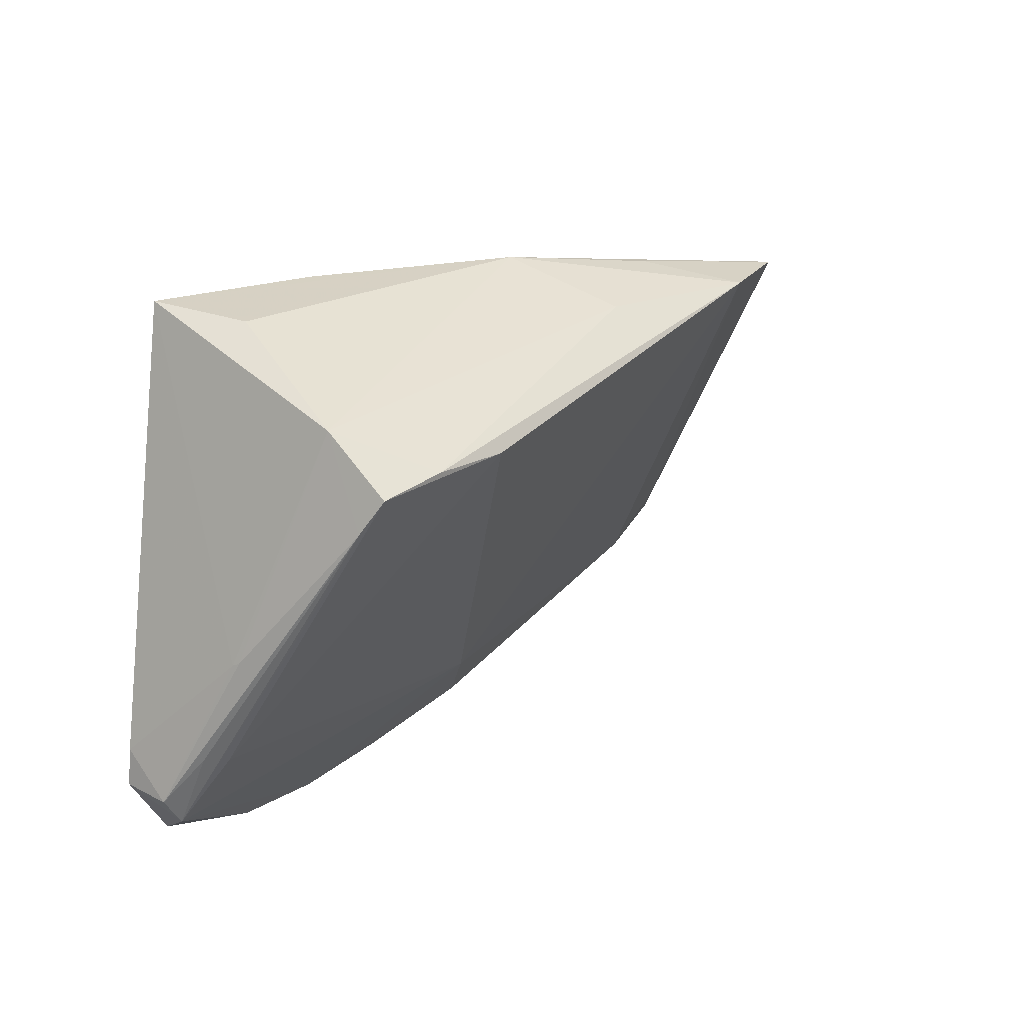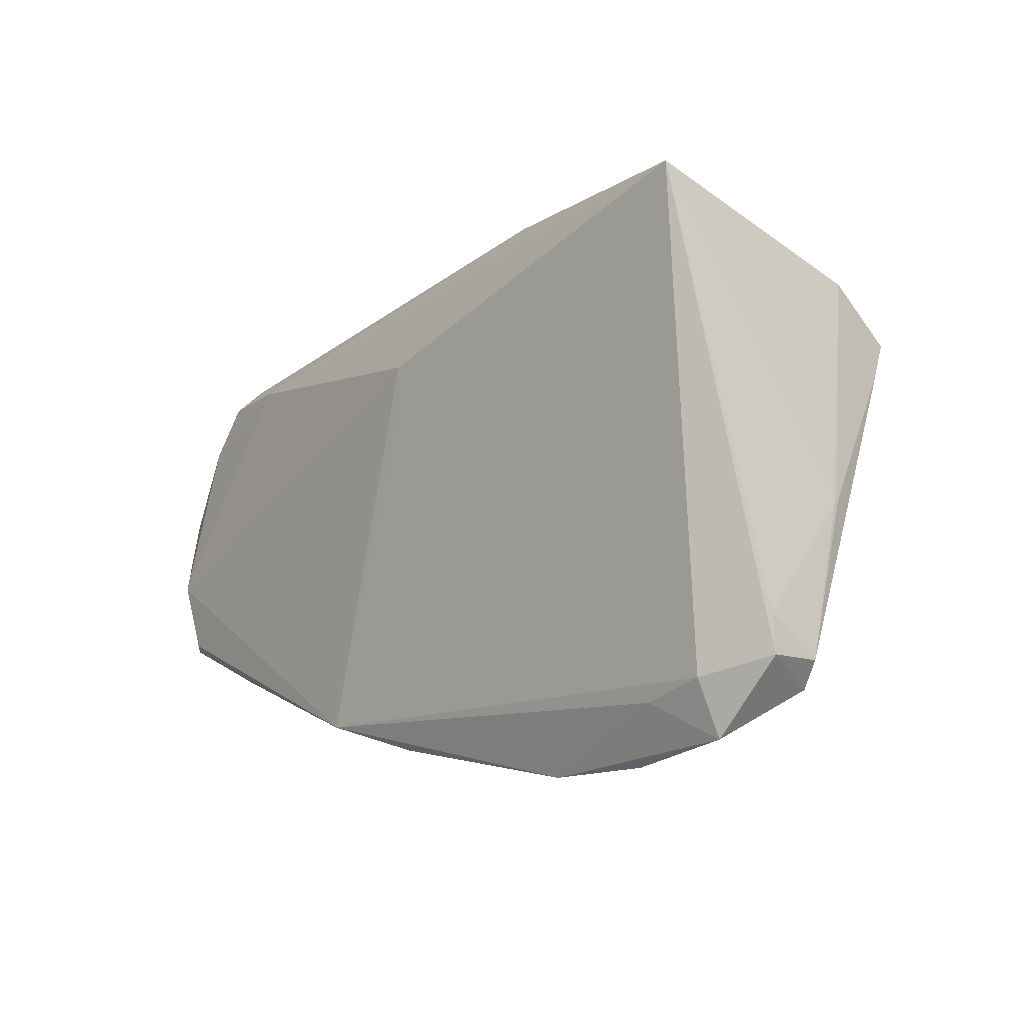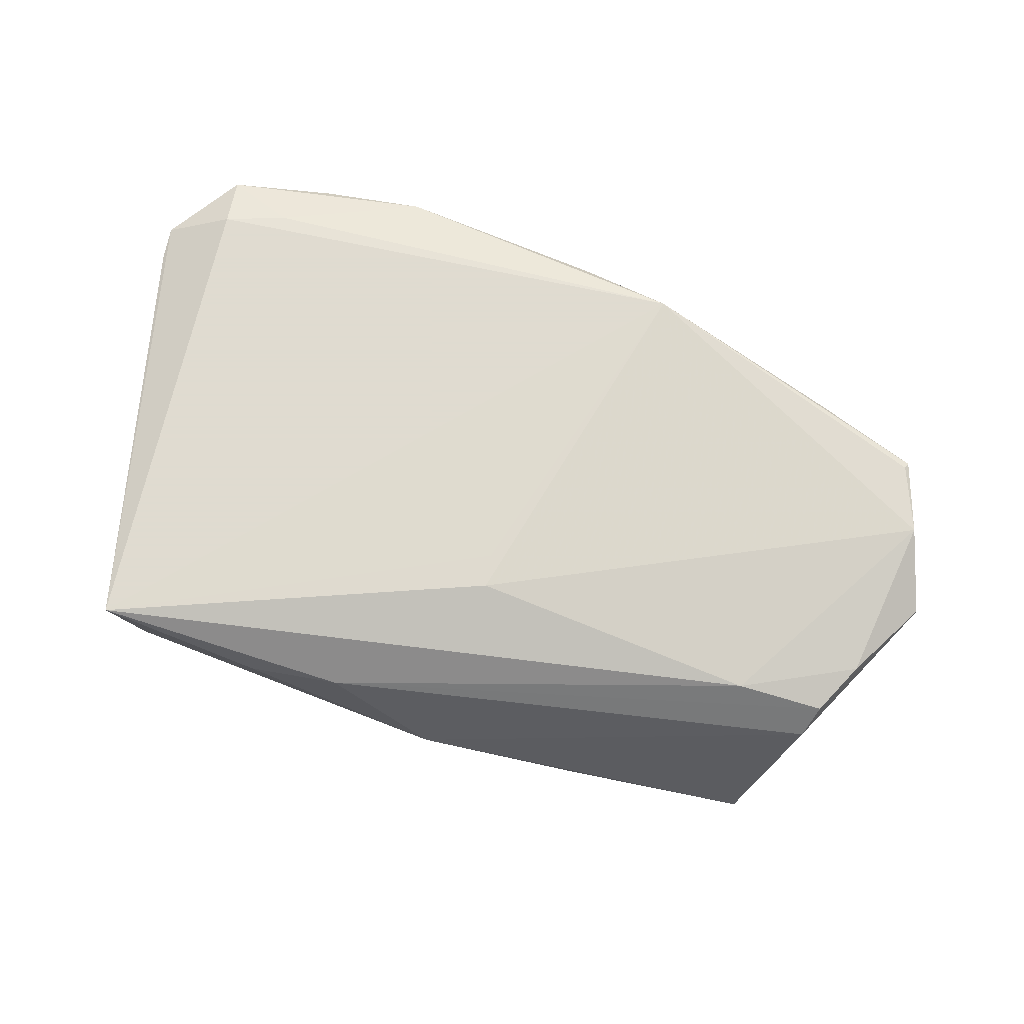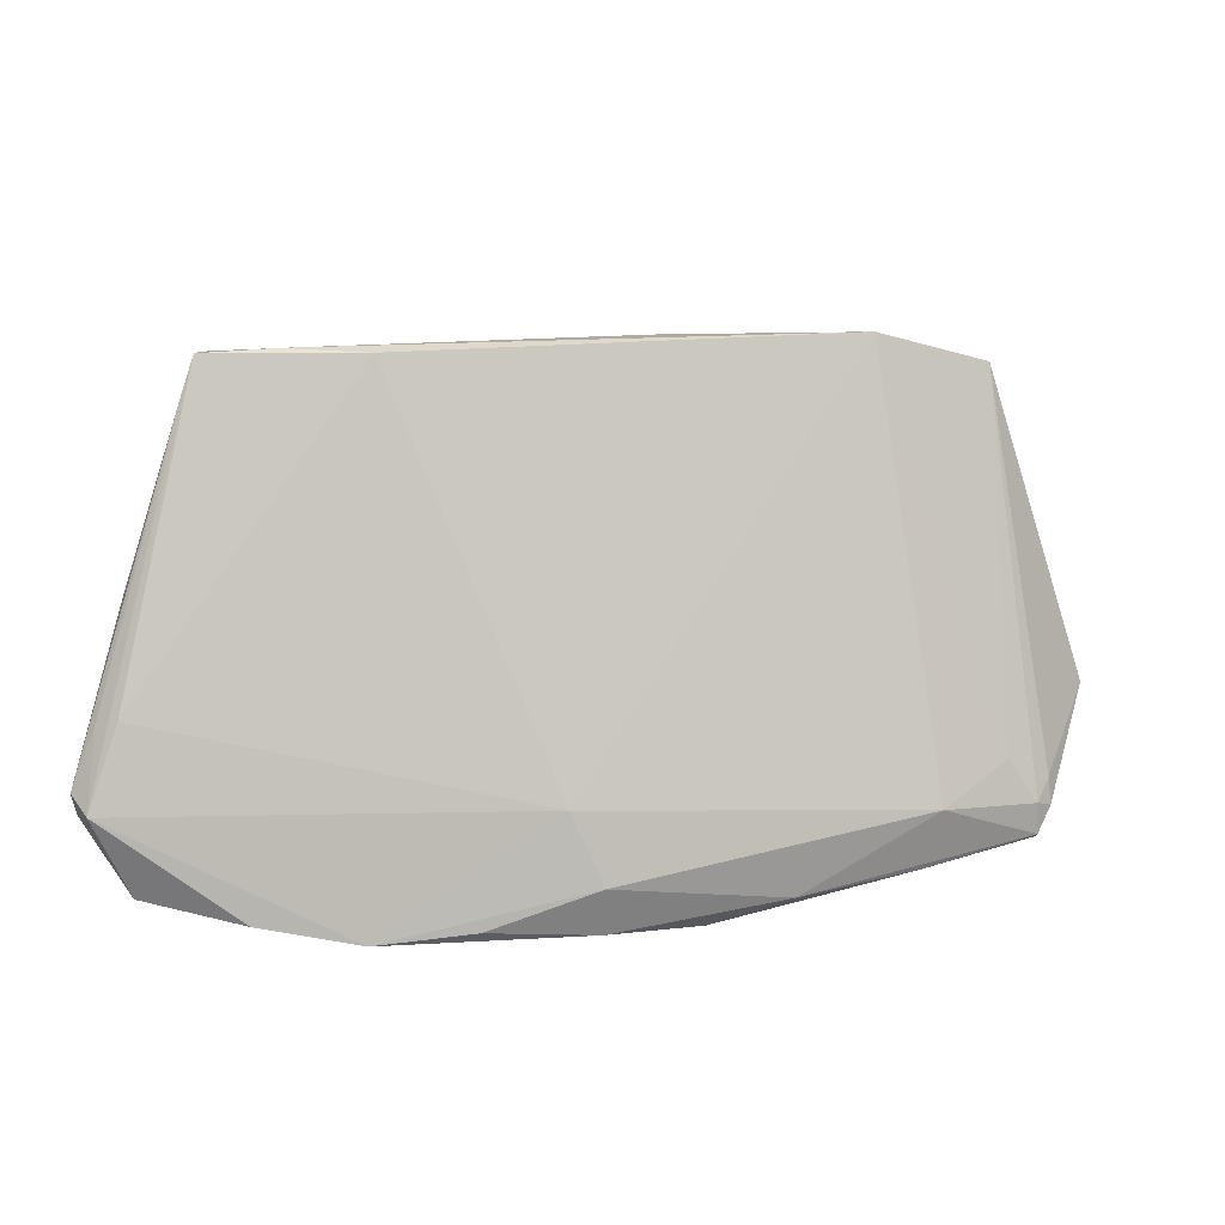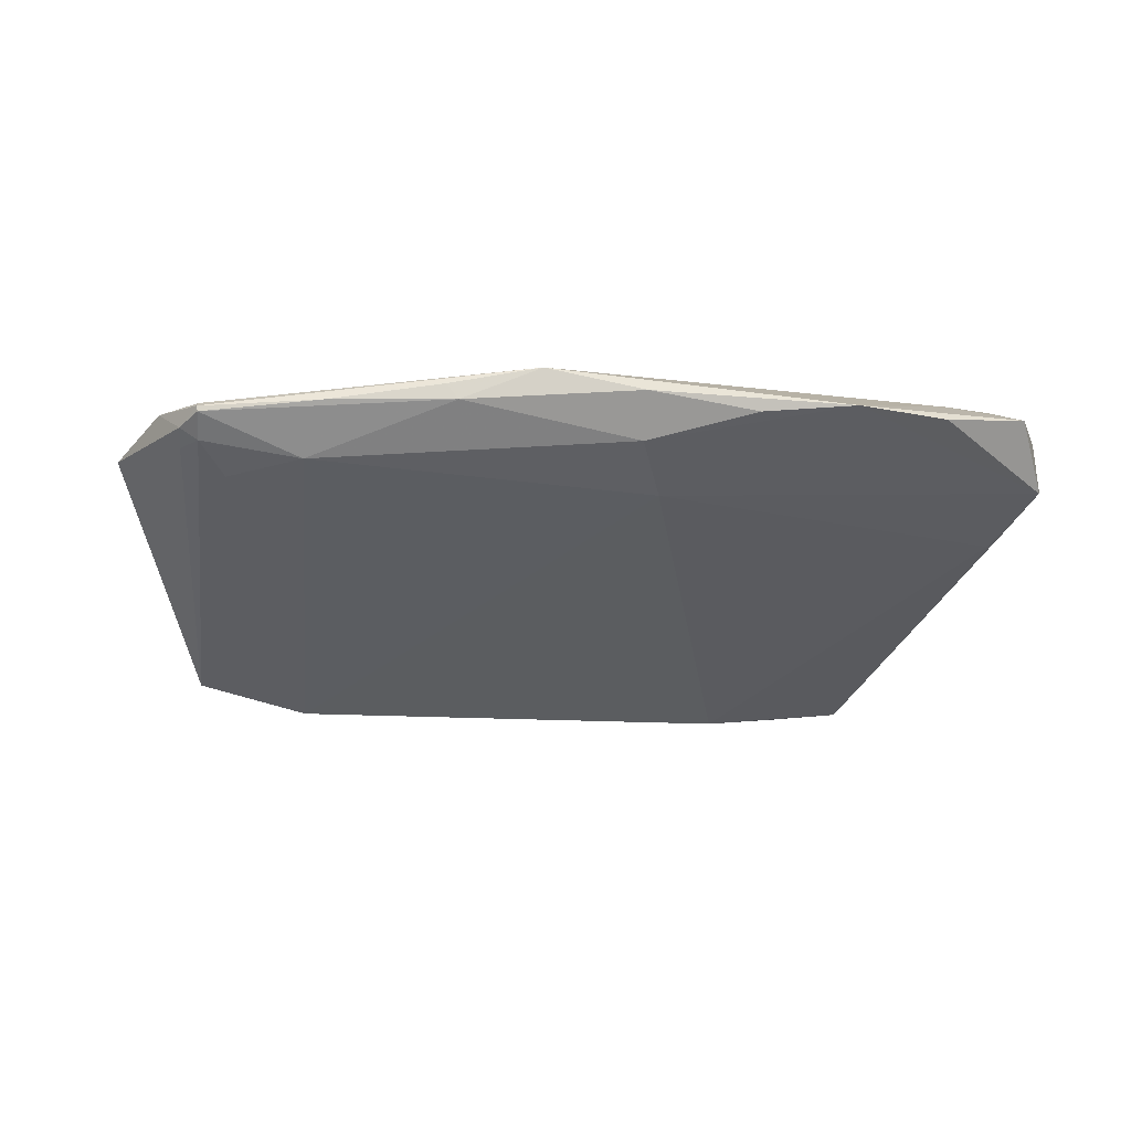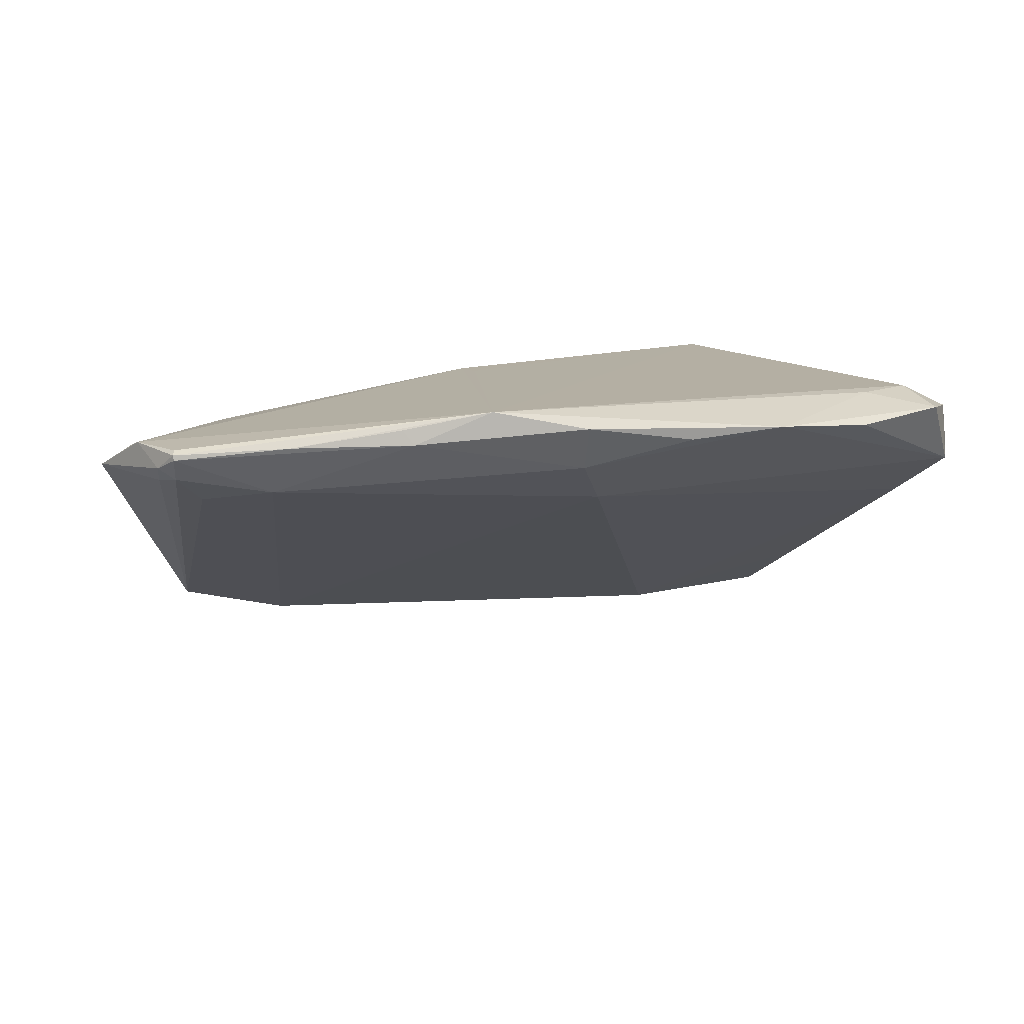
<metadata>
{"format":"obj","ext":"obj","renderer":"f3d","projection":"perspective","resolution":1024,"background":"white","views":[{"elev":18.8,"azim":125.6,"up":"+Y"},{"elev":-7.0,"azim":46.2,"up":"+Y"},{"elev":70.2,"azim":-163.5,"up":"+Z"},{"elev":-31.9,"azim":171.9,"up":"+Y"},{"elev":-7.6,"azim":-20.3,"up":"+Z"},{"elev":11.2,"azim":-20.5,"up":"+Z"}]}
</metadata>
<code>
v 0.05324 -0.0327 0.01785
v 0.0503 0.008849 -0.01263
v -0.04012 -0.0235 0.01567
v -0.05471 0.01286 0.01182
v 0.06117 -0.02358 0.009991
v -0.05769 -0.008485 0.0153
v 0.05732 -0.003956 0.0006227
v 0.05891 -0.01729 0.004882
v 0.0396 -0.03597 0.01641
v -0.03952 0.02045 0.01359
v -0.0547 -0.0184 0.01481
v -0.05436 -0.01747 0.01534
v -0.04971 -0.01185 0.007417
v 0.05716 -0.003513 -0.0003112
v 0.01315 -0.03535 0.01569
v -0.001638 0.0184 0.02004
v -0.01943 0.03402 -0.009222
v -0.04147 -0.01876 0.009044
v 0.05624 -0.01765 0.003019
v 0.0261 -0.03726 0.01705
v 0.04402 -0.02835 0.0199
v -0.04995 0.02299 0.007052
v 0.06069 -0.02311 0.01656
v 0.01545 0.03594 0.01261
v 0.05065 0.02595 -0.009939
v -0.05621 -0.01507 0.01263
v -0.054 -0.01583 0.01105
v -0.01417 -0.03057 0.02019
v -0.003846 0.03108 -0.01447
v 0.00411 -0.02352 0.006297
v 0.05203 -0.02557 0.02019
v 0.05213 0.01461 -0.0155
v -0.02918 0.03048 -0.01932
v -0.04441 0.03051 -0.0156
v -0.02436 -0.02825 0.01591
v -0.001522 -0.03378 0.01767
v 0.04488 0.03539 0.007745
v 0.02724 0.03726 0.01248
v -0.0008941 -0.03062 0.01185
v -0.0258 -0.02752 0.01792
v -0.05558 -0.01228 0.01057
v 0.002094 0.03726 -0.001192
v 0.04785 0.03683 0.02019
v -0.001058 0.014 0.02008
v 0.04141 0.0202 -0.01931
v 0.05095 0.01902 -0.01846
v 0.05893 -0.02693 0.00923
v 0.03048 0.02003 -0.02019
v -0.05465 -0.01849 0.0141
v -0.06117 0.001814 0.01083
v 0.06023 -0.01841 0.01648
v -0.0512 0.01968 0.01073
f 43 28 31
f 48 46 2
f 43 24 10
f 10 24 52
f 43 31 23
f 48 2 19
f 19 2 46
f 45 46 48
f 43 37 42
f 46 45 25
f 25 45 29
f 25 42 37
f 29 42 25
f 25 32 46
f 25 37 43
f 43 7 25
f 4 52 50
f 4 10 52
f 43 10 16
f 51 23 5
f 43 23 51
f 5 7 51
f 51 7 43
f 14 7 5
f 5 32 14
f 14 25 7
f 32 25 14
f 1 23 31
f 9 1 20
f 8 32 5
f 52 24 22
f 24 42 22
f 50 52 22
f 38 24 43
f 43 42 38
f 38 42 24
f 44 28 43
f 43 16 44
f 44 16 28
f 6 12 28
f 28 16 6
f 6 16 10
f 10 4 6
f 6 4 50
f 29 45 33
f 33 42 29
f 33 17 42
f 33 45 48
f 21 1 31
f 21 20 1
f 21 31 28
f 28 20 21
f 9 20 47
f 47 8 5
f 47 1 9
f 32 8 47
f 5 23 47
f 23 1 47
f 46 32 47
f 47 19 46
f 36 35 39
f 36 20 28
f 28 35 36
f 17 33 34
f 42 17 34
f 34 22 42
f 50 22 34
f 39 35 18
f 35 49 18
f 3 49 35
f 39 20 15
f 15 36 39
f 20 36 15
f 26 6 50
f 39 18 30
f 30 20 39
f 30 47 20
f 30 33 48
f 30 18 33
f 19 47 30
f 48 19 30
f 40 35 28
f 28 3 40
f 40 3 35
f 27 18 49
f 49 26 27
f 6 26 11
f 11 26 49
f 12 6 11
f 49 3 11
f 28 12 11
f 11 3 28
f 13 27 34
f 18 27 13
f 13 34 33
f 33 18 13
f 34 27 41
f 41 27 26
f 50 34 41
f 41 26 50

</code>
